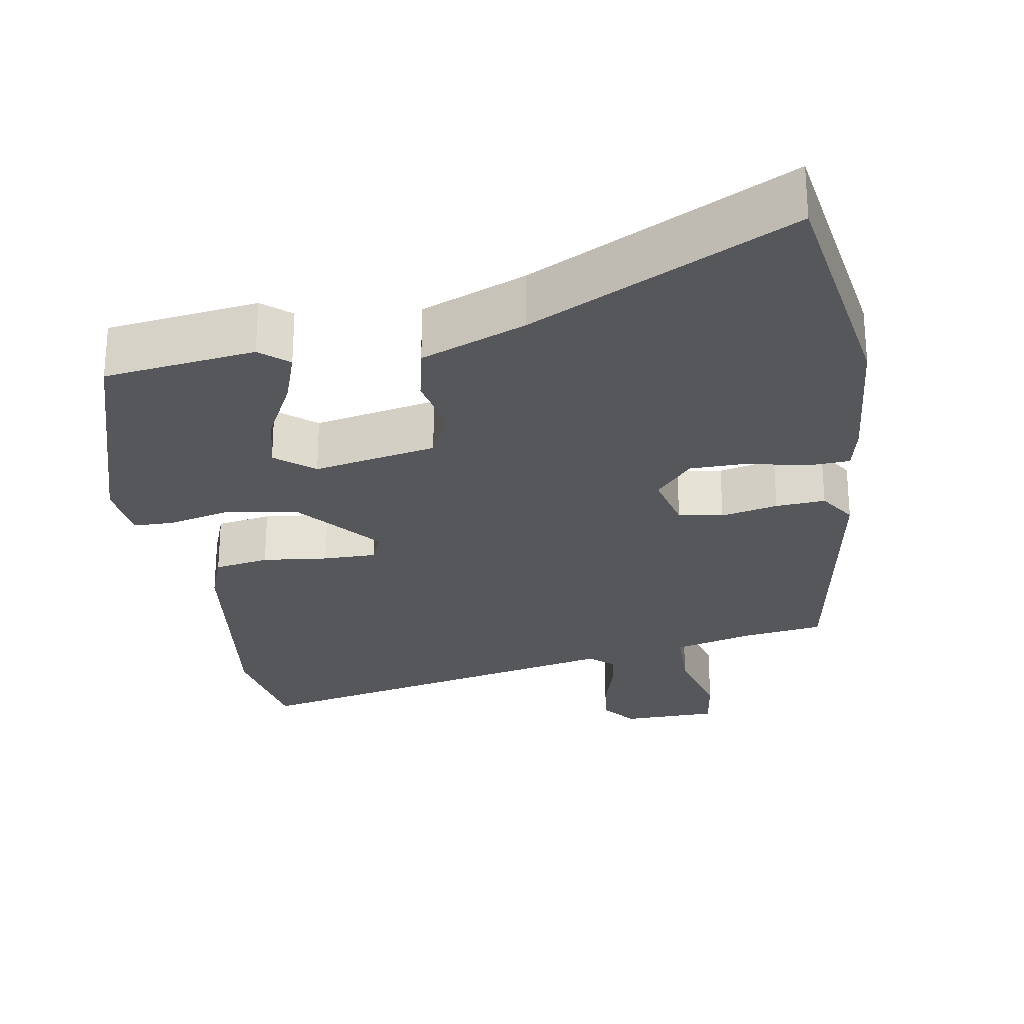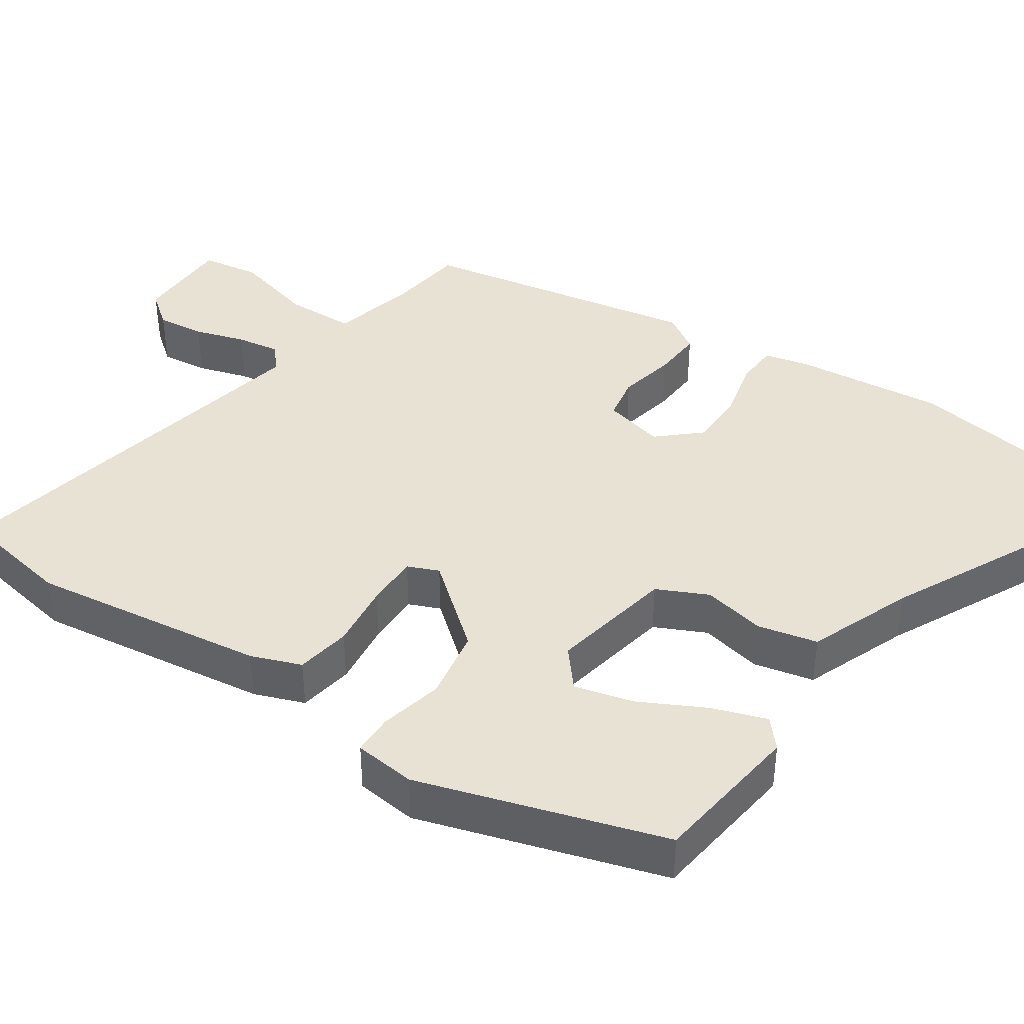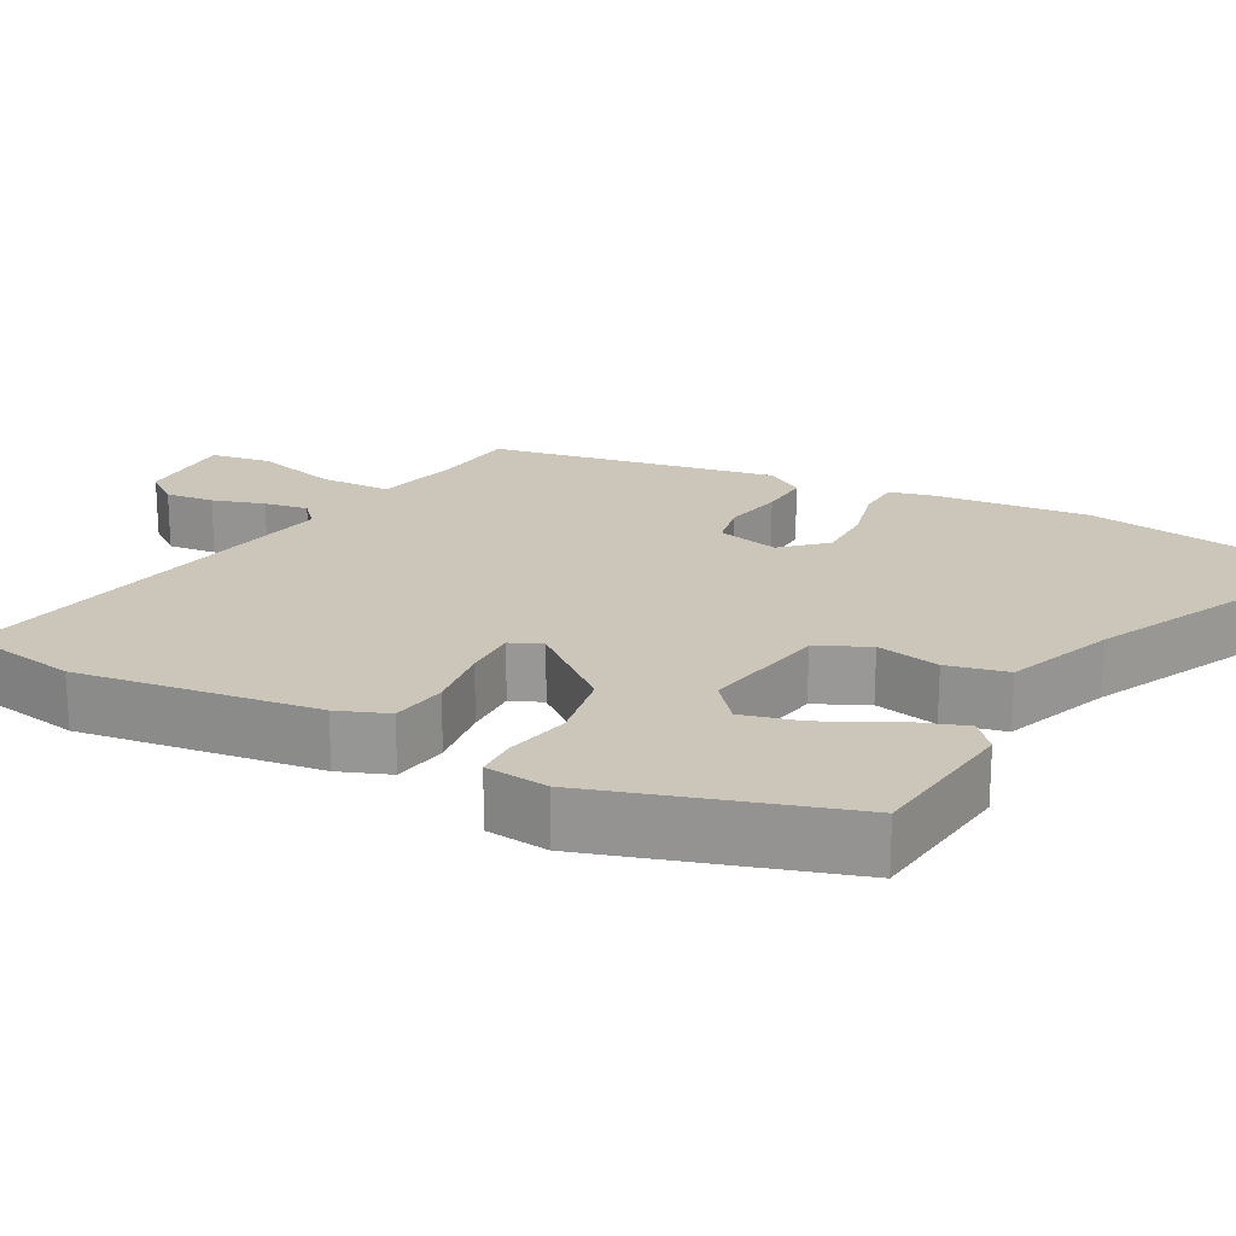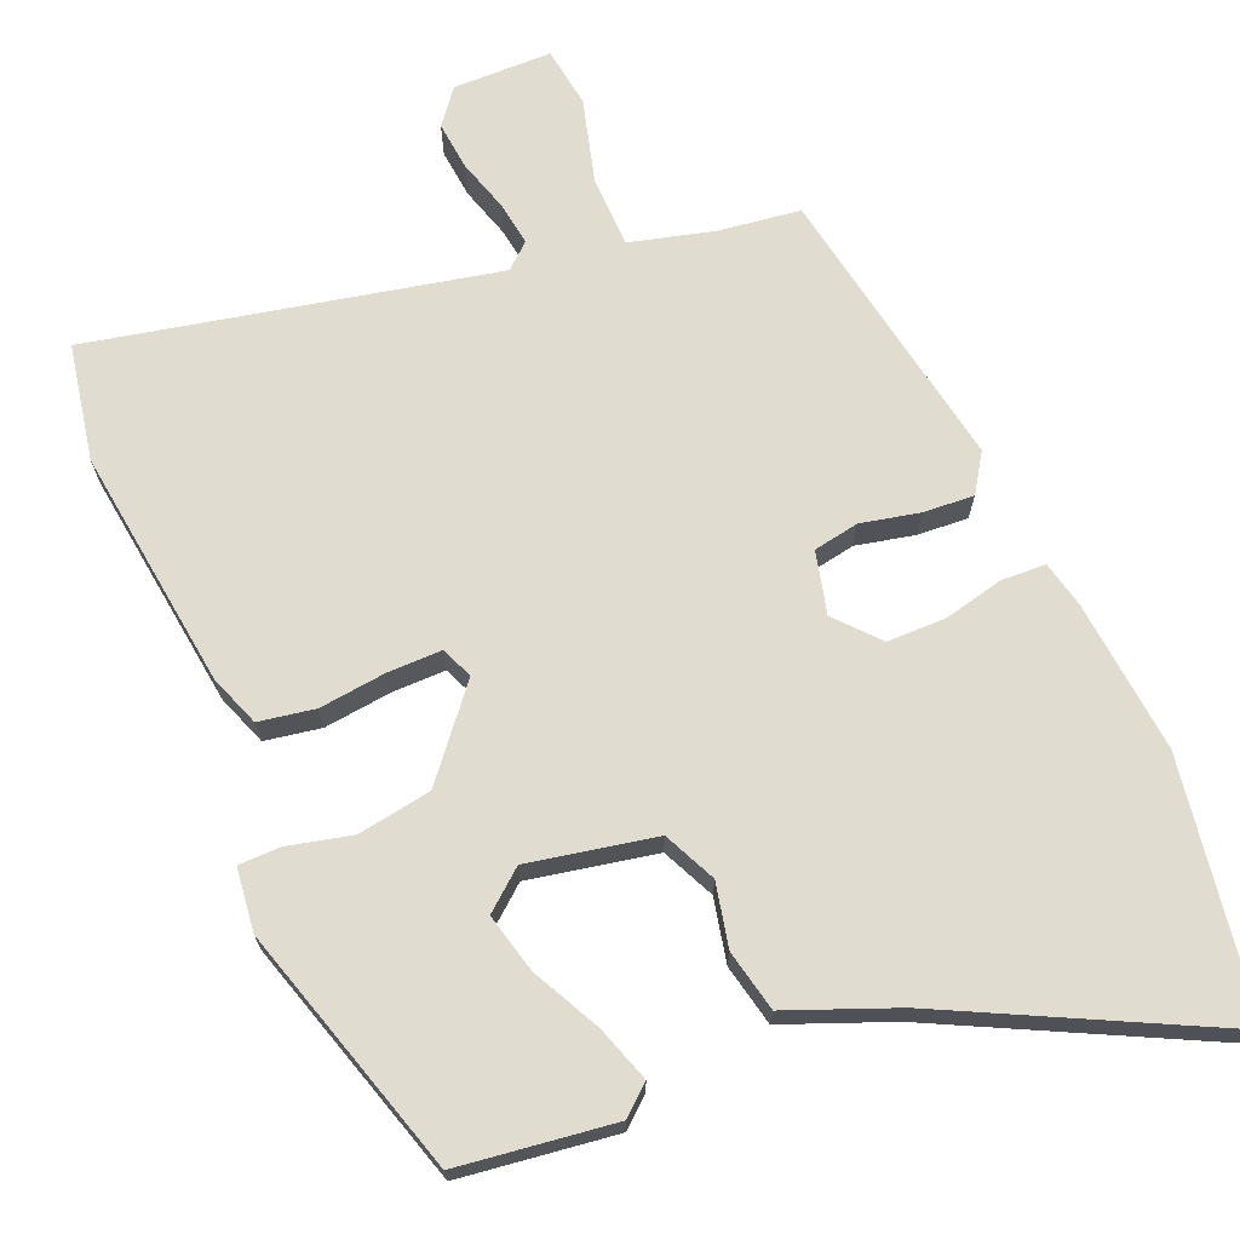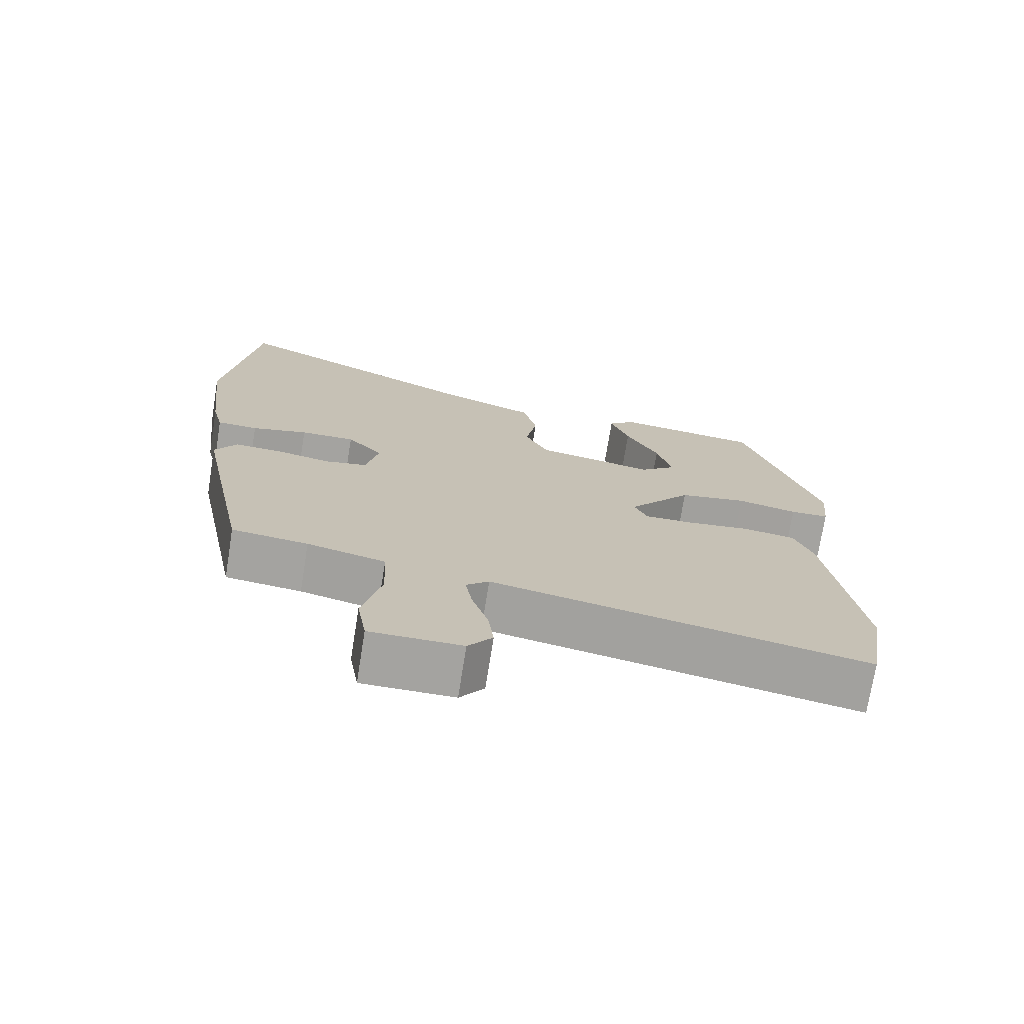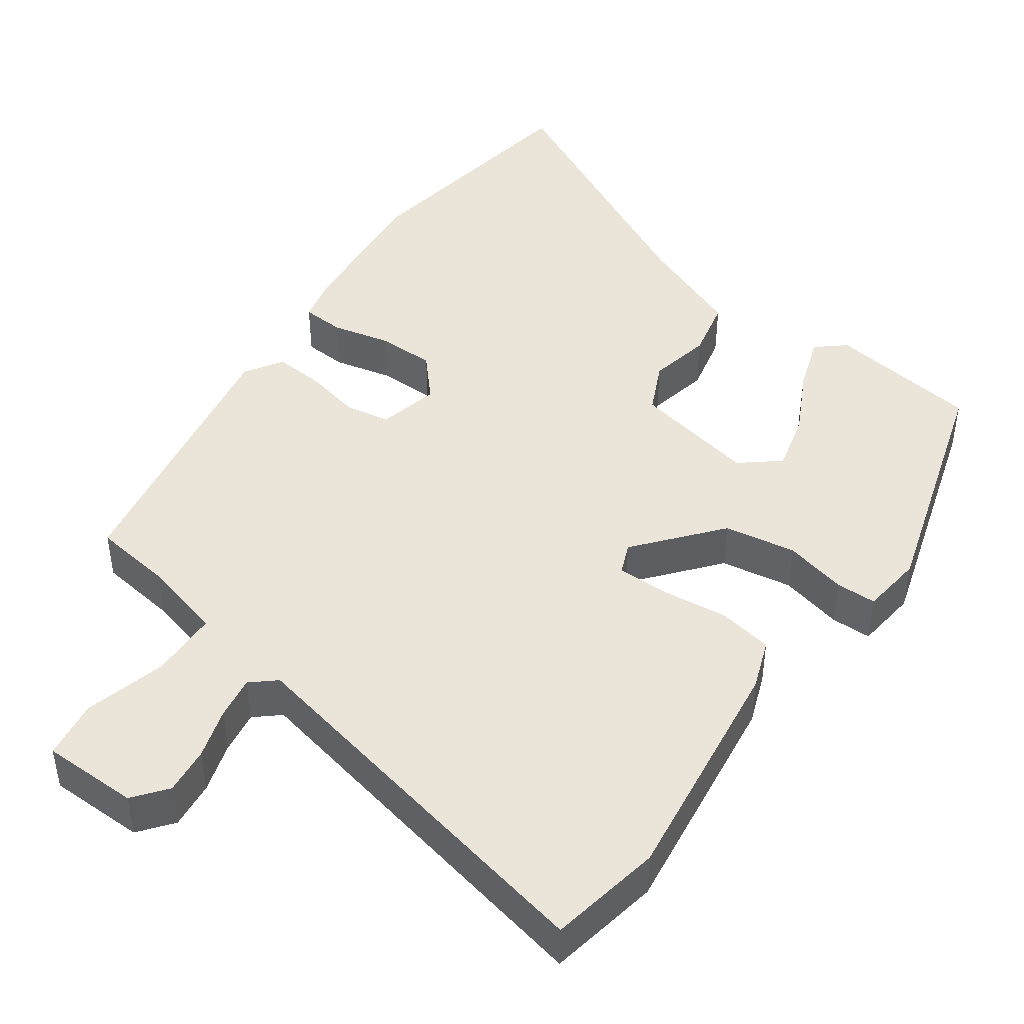
<metadata>
{"format":"obj","ext":"obj","renderer":"f3d","projection":"perspective","resolution":1024,"background":"white","views":[{"elev":-26.8,"azim":10.9,"up":"+Y"},{"elev":40.8,"azim":-55.0,"up":"+Y"},{"elev":21.0,"azim":-61.2,"up":"+Y"},{"elev":69.6,"azim":-21.6,"up":"+Y"},{"elev":-73.0,"azim":170.9,"up":"+Z"},{"elev":45.2,"azim":-143.3,"up":"+Y"}]}
</metadata>
<code>
v 0.4 0.07 -0.459
v 0.294 0.07 -0.471
v 0.185 0.07 -0.497
v 0.181 0.07 -0.589
v 0.208 0.07 -0.698
v 0.195 0.07 -0.776
v 0.067 0.07 -0.775
v 0.033 0.07 -0.73
v 0.041 0.07 -0.667
v 0.063 0.07 -0.6
v 0.073 0.07 -0.543
v 0.041 0.07 -0.514
v -0.481 0.07 -0.613
v -0.506 0.07 -0.462
v -0.459 0.07 -0.15
v -0.433 0.07 -0.084
v -0.36 0.07 -0.073
v -0.273 0.07 -0.085
v -0.203 0.07 -0.087
v -0.185 0.07 -0.046
v -0.274 0.07 0.066
v -0.369 0.07 0.084
v -0.453 0.07 0.066
v -0.507 0.07 0.068
v -0.515 0.07 0.15
v -0.41 0.07 0.472
v -0.208 0.07 0.494
v -0.171 0.07 0.461
v -0.197 0.07 0.389
v -0.243 0.07 0.303
v -0.264 0.07 0.226
v -0.214 0.07 0.183
v -0.049 0.07 0.212
v -0.016 0.07 0.279
v -0.032 0.07 0.362
v -0.013 0.07 0.441
v 0.127 0.07 0.493
v 0.478 0.07 0.659
v 0.523 0.07 0.329
v 0.5 0.07 0.132
v 0.485 0.07 0.072
v 0.428 0.07 0.07
v 0.35 0.07 0.09
v 0.274 0.07 0.091
v 0.224 0.07 0.037
v 0.242 0.07 -0.044
v 0.301 0.07 -0.056
v 0.377 0.07 -0.041
v 0.443 0.07 -0.038
v 0.474 0.07 -0.088
v 0.4 0 -0.459
v 0.294 0 -0.471
v 0.185 0 -0.497
v 0.181 0 -0.589
v 0.208 0 -0.698
v 0.195 0 -0.776
v 0.067 0 -0.775
v 0.033 0 -0.73
v 0.041 0 -0.667
v 0.063 0 -0.6
v 0.073 0 -0.543
v 0.041 0 -0.514
v -0.481 0 -0.613
v -0.506 0 -0.462
v -0.459 0 -0.15
v -0.433 0 -0.084
v -0.36 0 -0.073
v -0.273 0 -0.085
v -0.203 0 -0.087
v -0.185 0 -0.046
v -0.274 0 0.066
v -0.369 0 0.084
v -0.453 0 0.066
v -0.507 0 0.068
v -0.515 0 0.15
v -0.41 0 0.472
v -0.208 0 0.494
v -0.171 0 0.461
v -0.197 0 0.389
v -0.243 0 0.303
v -0.264 0 0.226
v -0.214 0 0.183
v -0.049 0 0.212
v -0.016 0 0.279
v -0.032 0 0.362
v -0.013 0 0.441
v 0.127 0 0.493
v 0.478 0 0.659
v 0.523 0 0.329
v 0.5 0 0.132
v 0.485 0 0.072
v 0.428 0 0.07
v 0.35 0 0.09
v 0.274 0 0.091
v 0.224 0 0.037
v 0.242 0 -0.044
v 0.301 0 -0.056
v 0.377 0 -0.041
v 0.443 0 -0.038
v 0.474 0 -0.088
f 50 1 2
f 49 50 2
f 48 49 2
f 47 48 2
f 46 47 2 3
f 45 46 3
f 41 42 43
f 40 41 43
f 39 40 43
f 38 39 43
f 37 38 43
f 37 43 44
f 36 37 44
f 35 36 44
f 34 35 44
f 33 34 44 45
f 28 29 30
f 27 28 30
f 26 27 30
f 25 26 30
f 24 25 30
f 23 24 30
f 22 23 30
f 22 30 31
f 21 22 31 32
f 16 17 18
f 15 16 18
f 14 15 18
f 13 14 18
f 12 13 18
f 11 12 18 19
f 8 9 10
f 7 8 10
f 6 7 10
f 5 6 10
f 4 5 10
f 3 4 10 11
f 33 45 3
f 32 33 3
f 21 32 3
f 20 21 3
f 3 11 19 20
f 52 51 100
f 52 100 99
f 52 99 98
f 52 98 97
f 53 52 97 96
f 53 96 95
f 93 92 91
f 93 91 90
f 93 90 89
f 93 89 88
f 93 88 87
f 94 93 87
f 94 87 86
f 94 86 85
f 94 85 84
f 95 94 84 83
f 80 79 78
f 80 78 77
f 80 77 76
f 80 76 75
f 80 75 74
f 80 74 73
f 80 73 72
f 81 80 72
f 82 81 72 71
f 68 67 66
f 68 66 65
f 68 65 64
f 68 64 63
f 68 63 62
f 69 68 62 61
f 60 59 58
f 60 58 57
f 60 57 56
f 60 56 55
f 60 55 54
f 61 60 54 53
f 53 95 83
f 53 83 82
f 53 82 71
f 53 71 70
f 70 69 61 53
f 1 51 52 2
f 2 52 53 3
f 3 53 54 4
f 4 54 55 5
f 5 55 56 6
f 6 56 57 7
f 7 57 58 8
f 8 58 59 9
f 9 59 60 10
f 10 60 61 11
f 11 61 62 12
f 12 62 63 13
f 13 63 64 14
f 14 64 65 15
f 15 65 66 16
f 16 66 67 17
f 17 67 68 18
f 18 68 69 19
f 19 69 70 20
f 20 70 71 21
f 21 71 72 22
f 22 72 73 23
f 23 73 74 24
f 24 74 75 25
f 25 75 76 26
f 26 76 77 27
f 27 77 78 28
f 28 78 79 29
f 29 79 80 30
f 30 80 81 31
f 31 81 82 32
f 32 82 83 33
f 33 83 84 34
f 34 84 85 35
f 35 85 86 36
f 36 86 87 37
f 37 87 88 38
f 38 88 89 39
f 39 89 90 40
f 40 90 91 41
f 41 91 92 42
f 42 92 93 43
f 43 93 94 44
f 44 94 95 45
f 45 95 96 46
f 46 96 97 47
f 47 97 98 48
f 48 98 99 49
f 49 99 100 50
f 50 100 51 1

</code>
